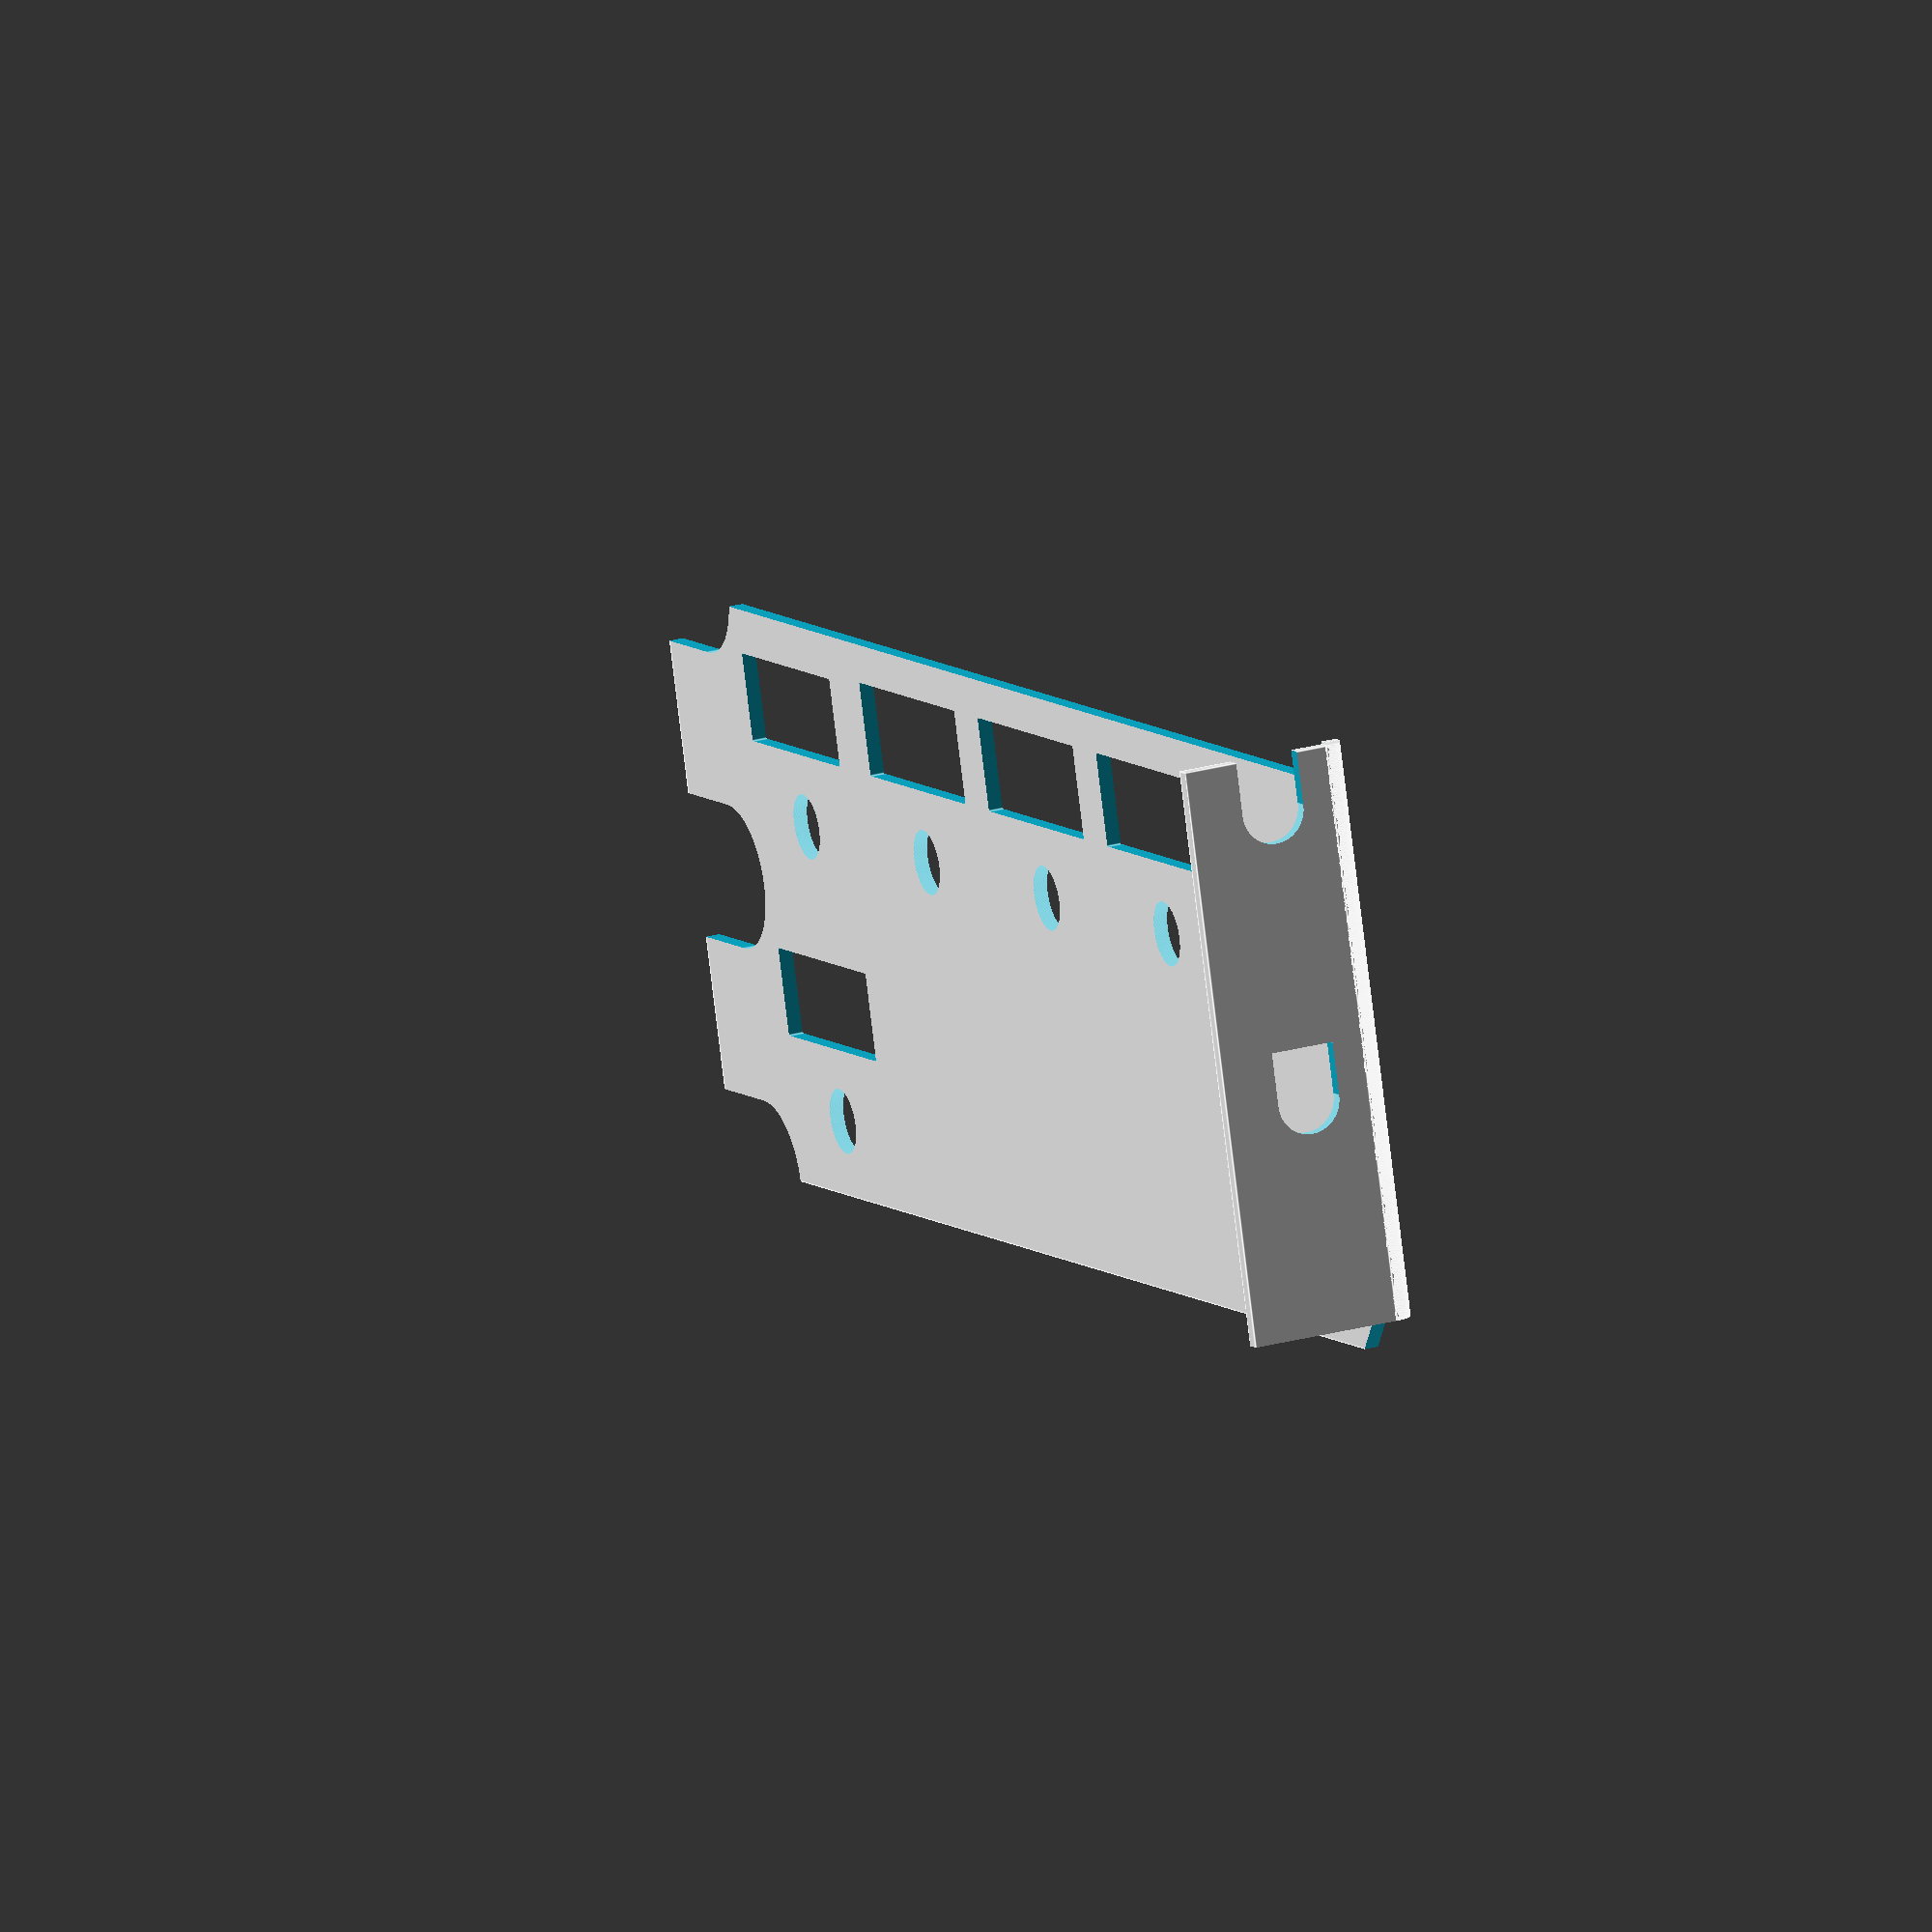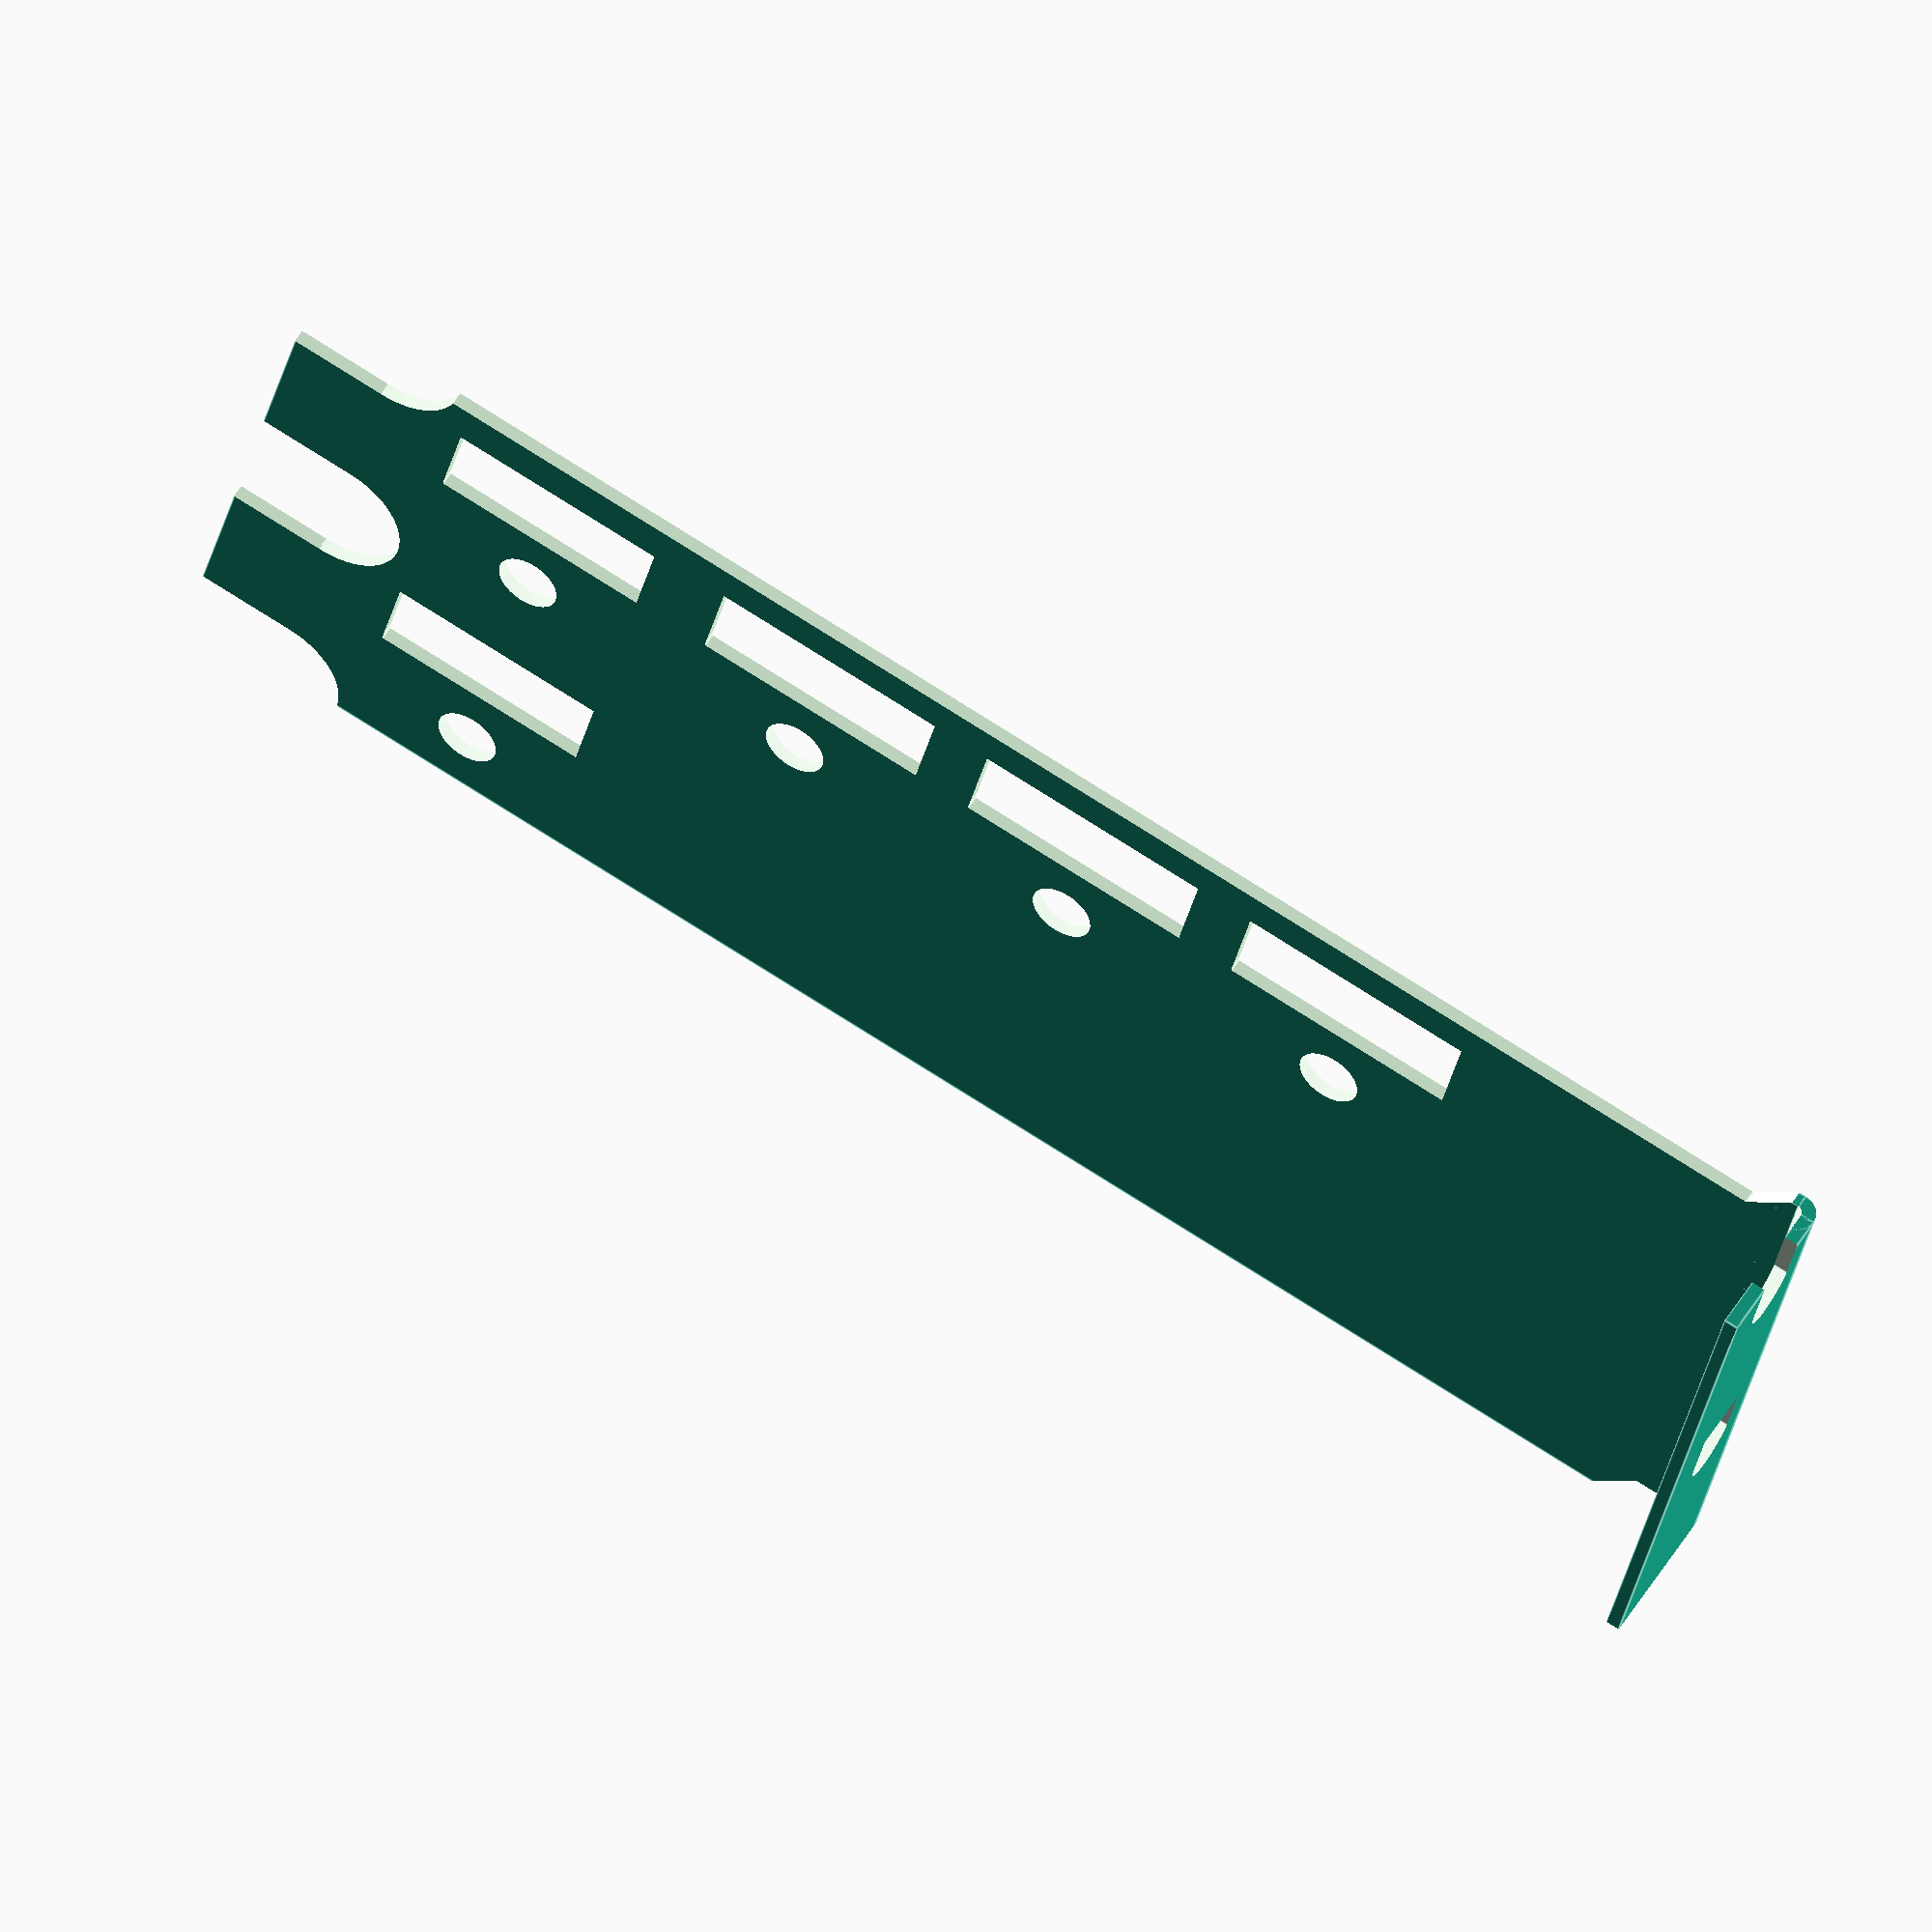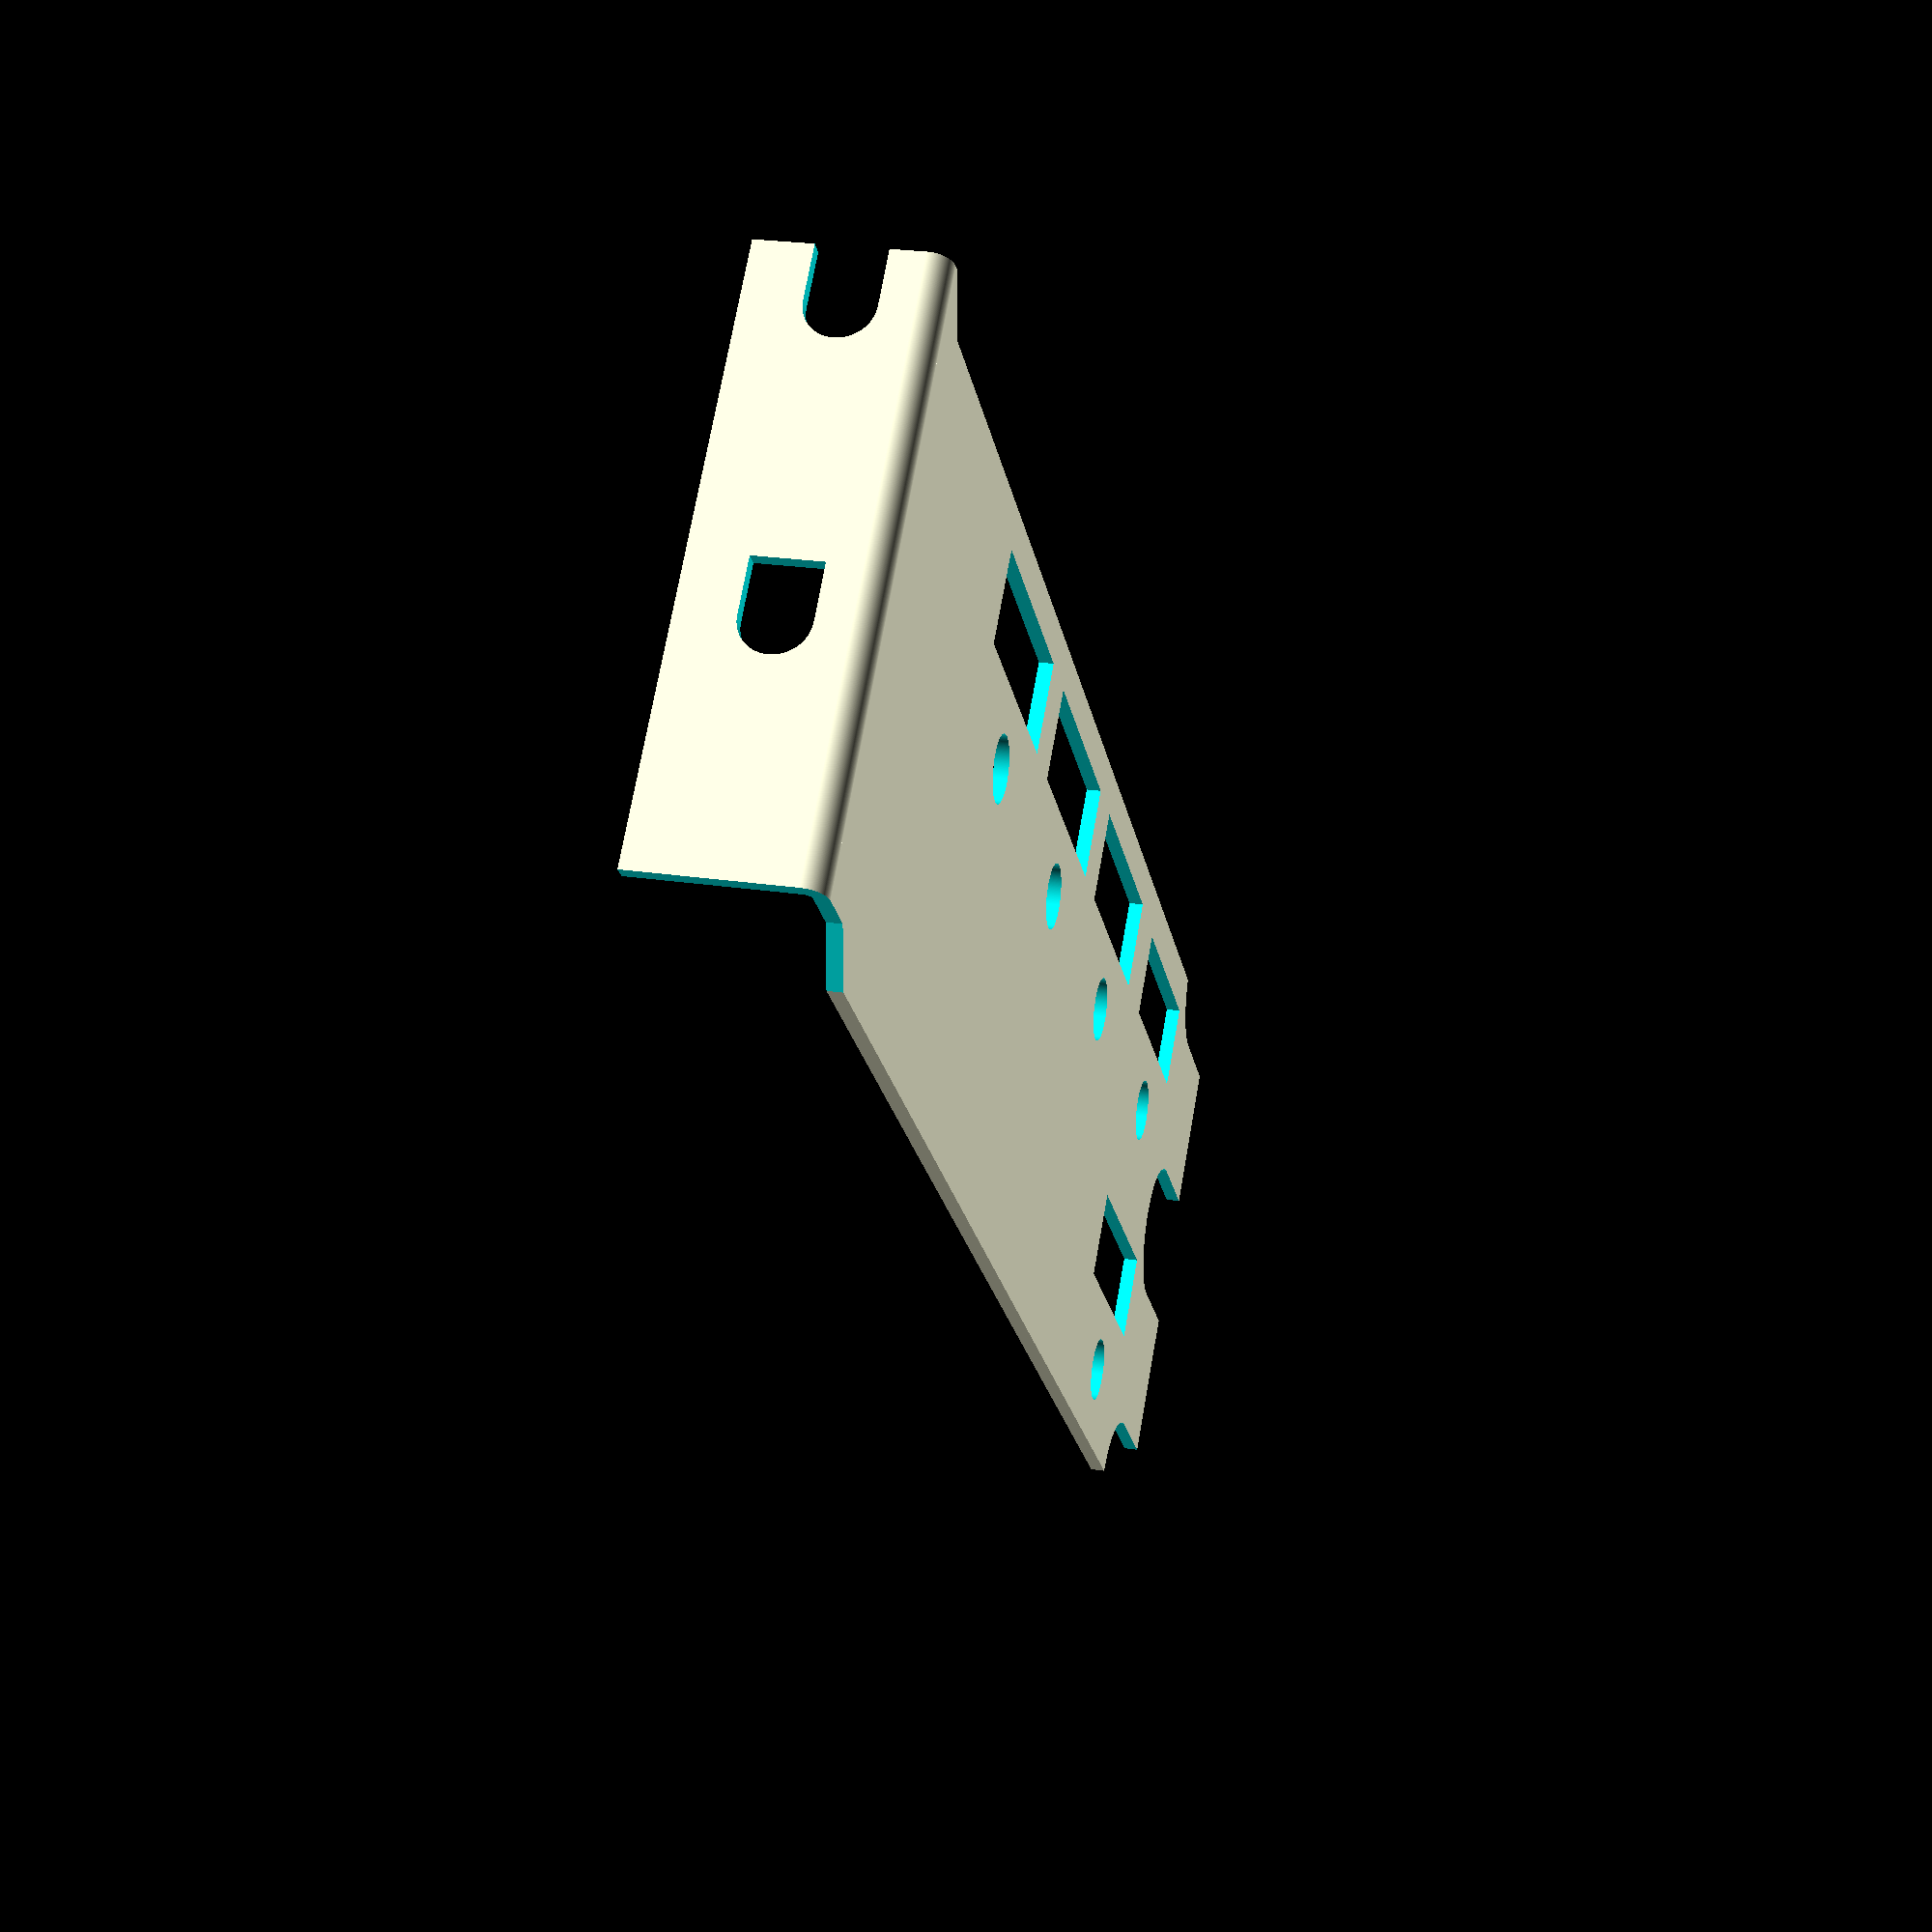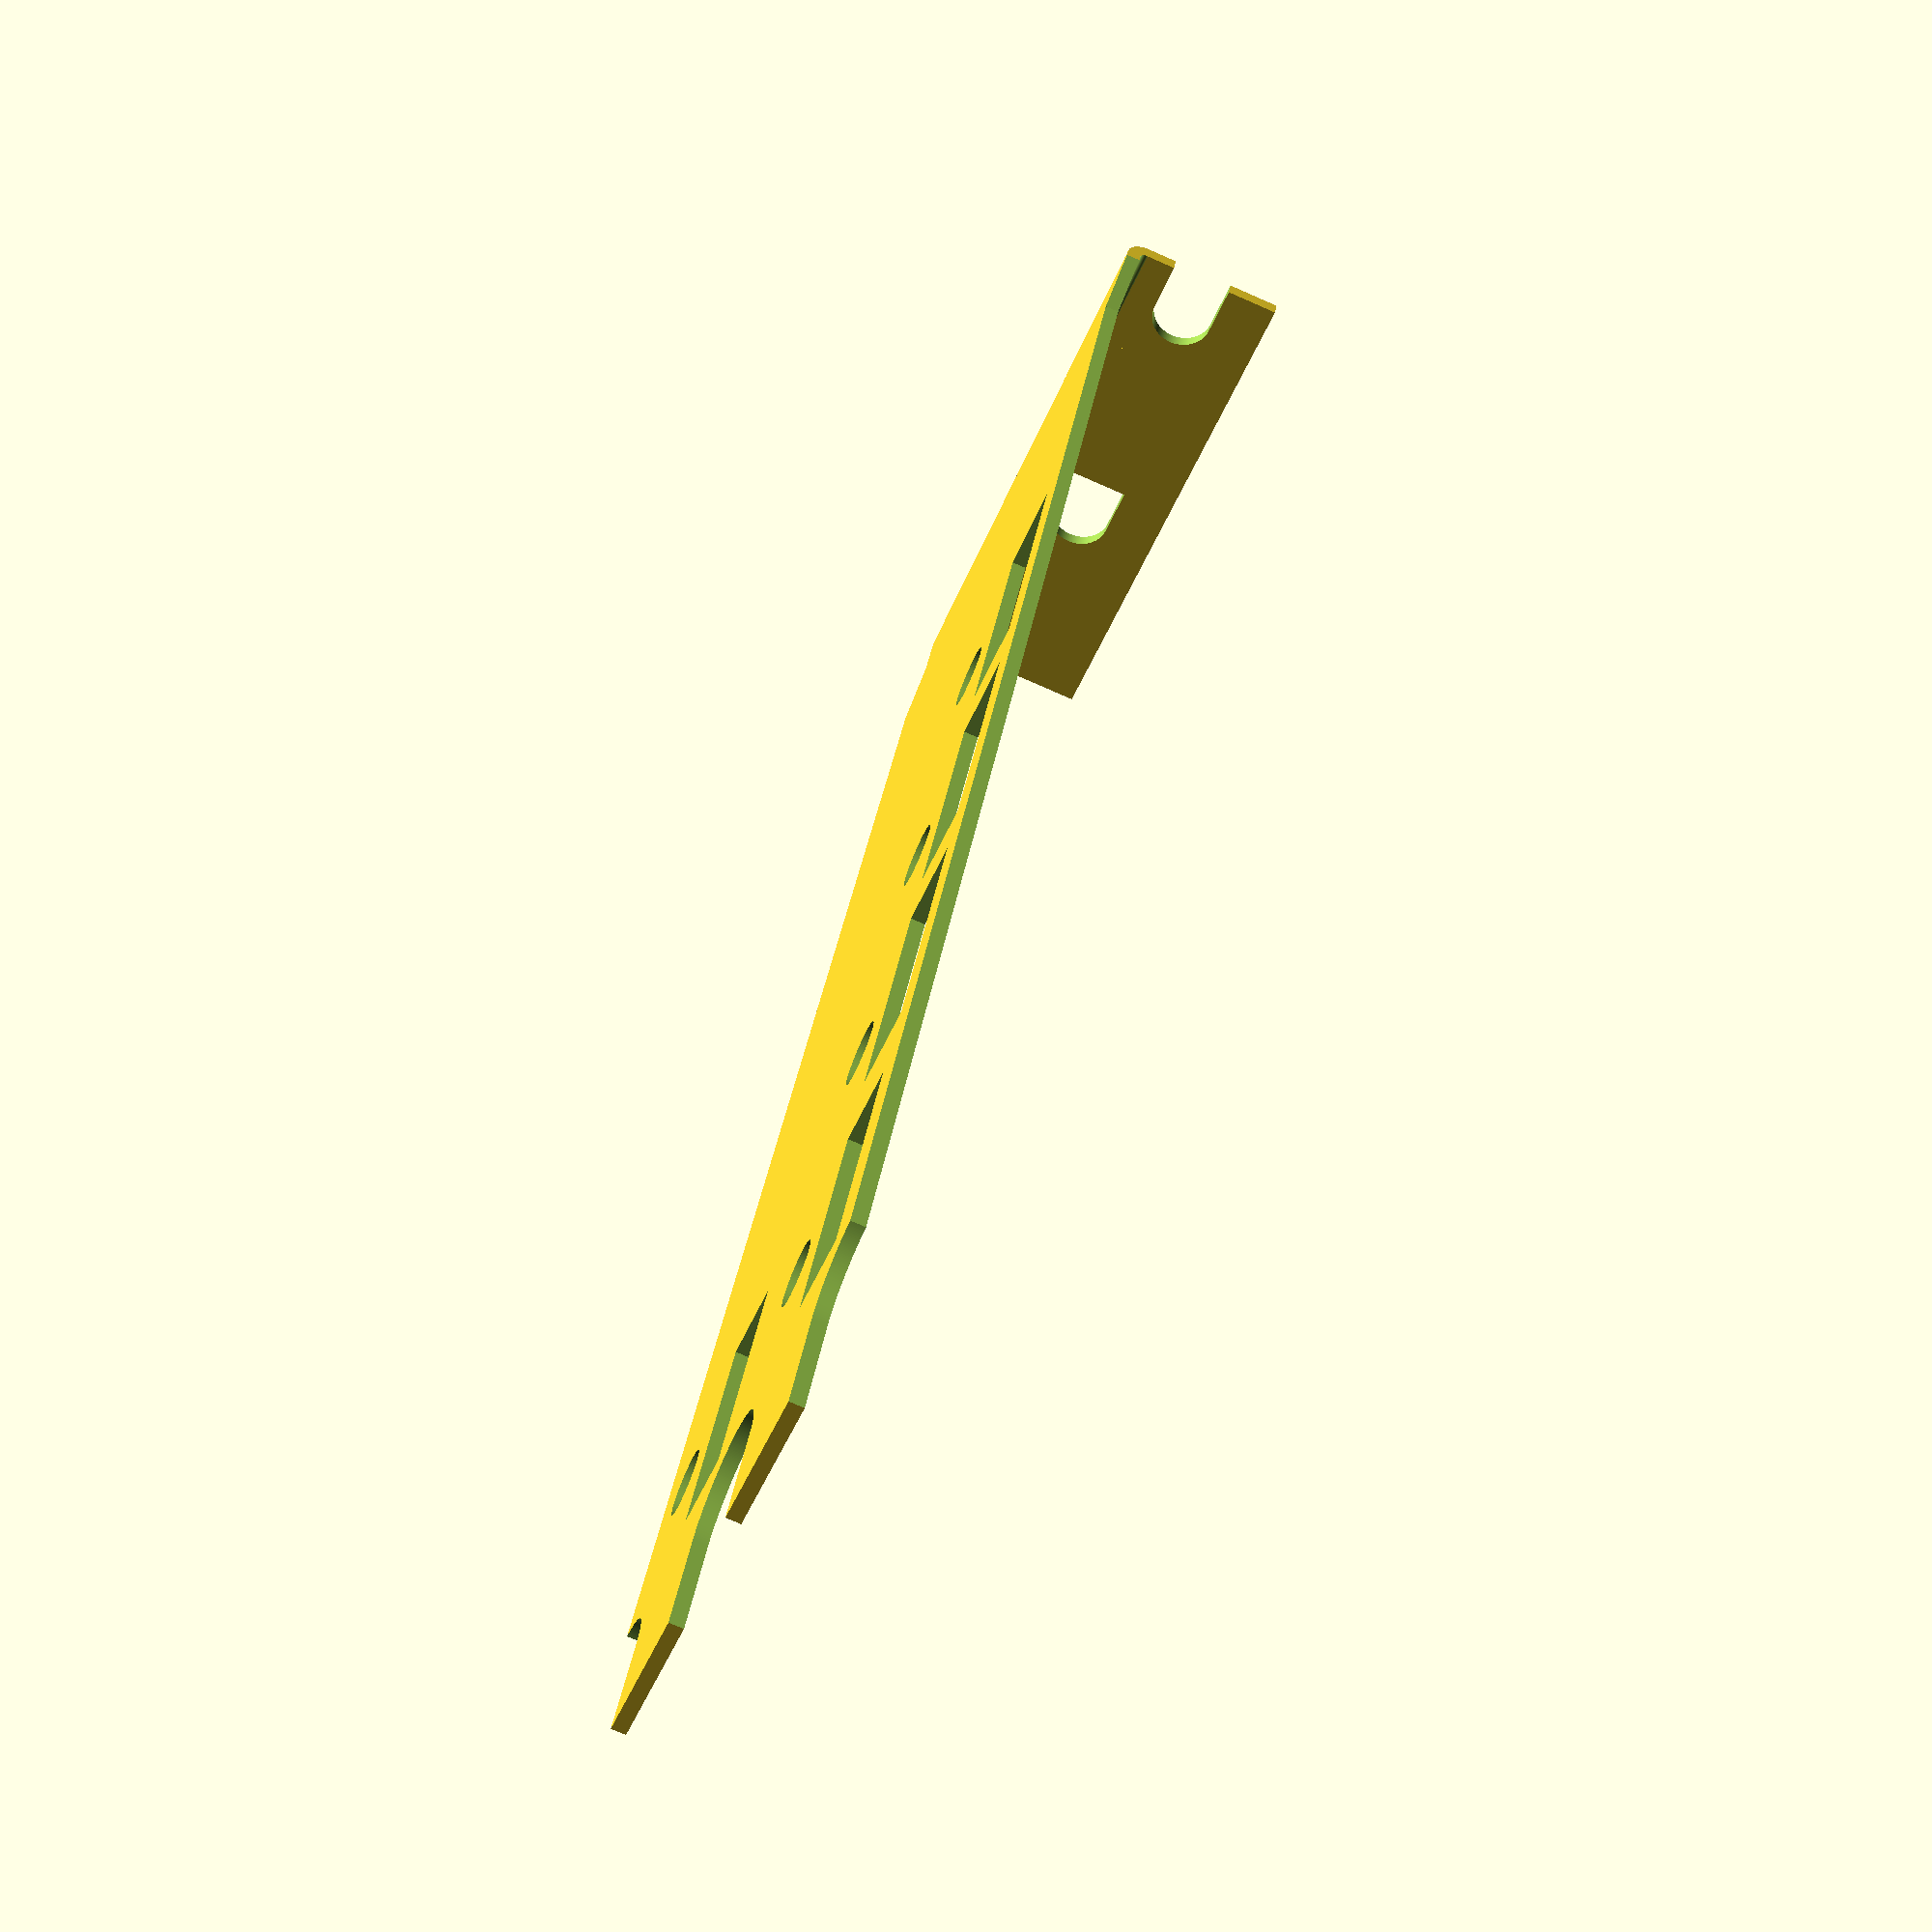
<openscad>
$fn=360;
translate([0,0,0]) difference() {
   plate();
   translate([0,-18,-1])stencil(); 
}





module stencil() {
    translate([17.25,39.25,0]) screw();
    translate([37.75,39.25,0]) screw();
    translate([17.25,60.75,0]) screw();
    translate([17.25,82.25,0]) screw();
    translate([17.25,103.75,0]) screw();
    translate([6.1,31.2,0]) hdmi();
    translate([26.6,31.2,0]) hdmi();
    translate([5.7,52.3,0]) displayPort();
    translate([5.7,73.5,0]) displayPort();
    translate([5.7,94.7,0]) displayPort();
}

module screw() {
    cylinder(h=3, r=2.25);
}

module displayPort() {
    cube([6.5,17,3]);
}

module hdmi() {
    cube([6.1,15.6,3]);
}

module plate() {
    difference() {
        outline();
        translate([-1,-1,-1]) cube([4,117,3]);
        translate([3,116,-1]) rotate([0,0,135]) cube([5,4,3]);
        translate([40,116,-1]) cube([4,6,14]);
        translate([40,116,-1]) rotate([0,0,-45]) cube([5,4,3]);
        translate([-3.25,-1,-1]) {
            cube([10,8,3]);
            translate([5,8,0]) cylinder(h=3, r=5);
        }
        translate([17.35,-1,-1]) {
            cube([10,8,3]);
            translate([5,8,0]) cylinder(h=3, r=5);
        }
        translate([37.95,-1,-1]) {
            cube([10,8,3]);
            translate([5,8,0]) cylinder(h=3, r=5);
        }
        translate([-1,119,3.7])union() {
            cube([4.75,3,4.5]);
            translate([4.75,3,2.25]) rotate([90,0,0]) cylinder(h=3, r=2.25);
        }
        translate([20.2,119,3.7]) union() {
            cube([3.75,3,4.5]);
            translate([3.75,3,2.25]) rotate([90,0,0]) cylinder(h=3, r=2.25);
        }
    }
         
}

module outline() {
    cube([43,119.5,1]);
    translate([0,120,1.5]) cube([42,1,10.5]);
    translate([0,119.5,0]) intersection() {
        translate([0,0,1.5]) rotate([0,90,0]) difference() {
            cylinder(h=42, r=1.5);
            translate([0,0,-1]) cylinder(h=44, r=0.5);
        };
        cube([43,1.5 ,1.5]);
    };    
}

</openscad>
<views>
elev=333.9 azim=72.4 roll=66.5 proj=o view=edges
elev=128.3 azim=283.4 roll=150.3 proj=o view=edges
elev=155.5 azim=224.8 roll=75.9 proj=p view=wireframe
elev=253.9 azim=155.9 roll=293.7 proj=p view=wireframe
</views>
